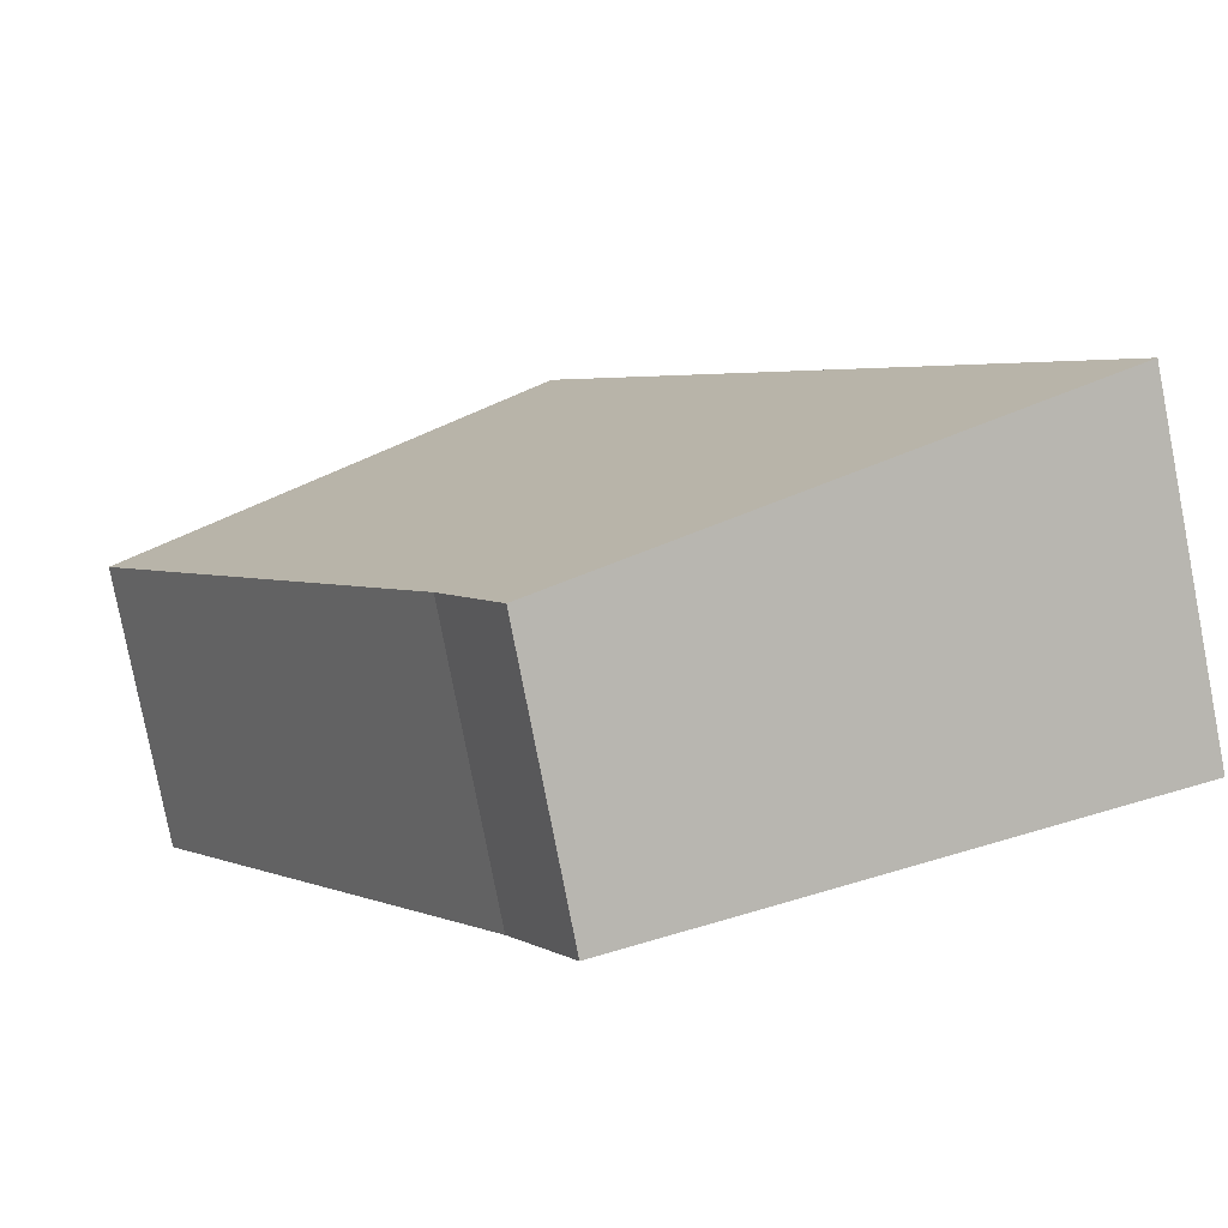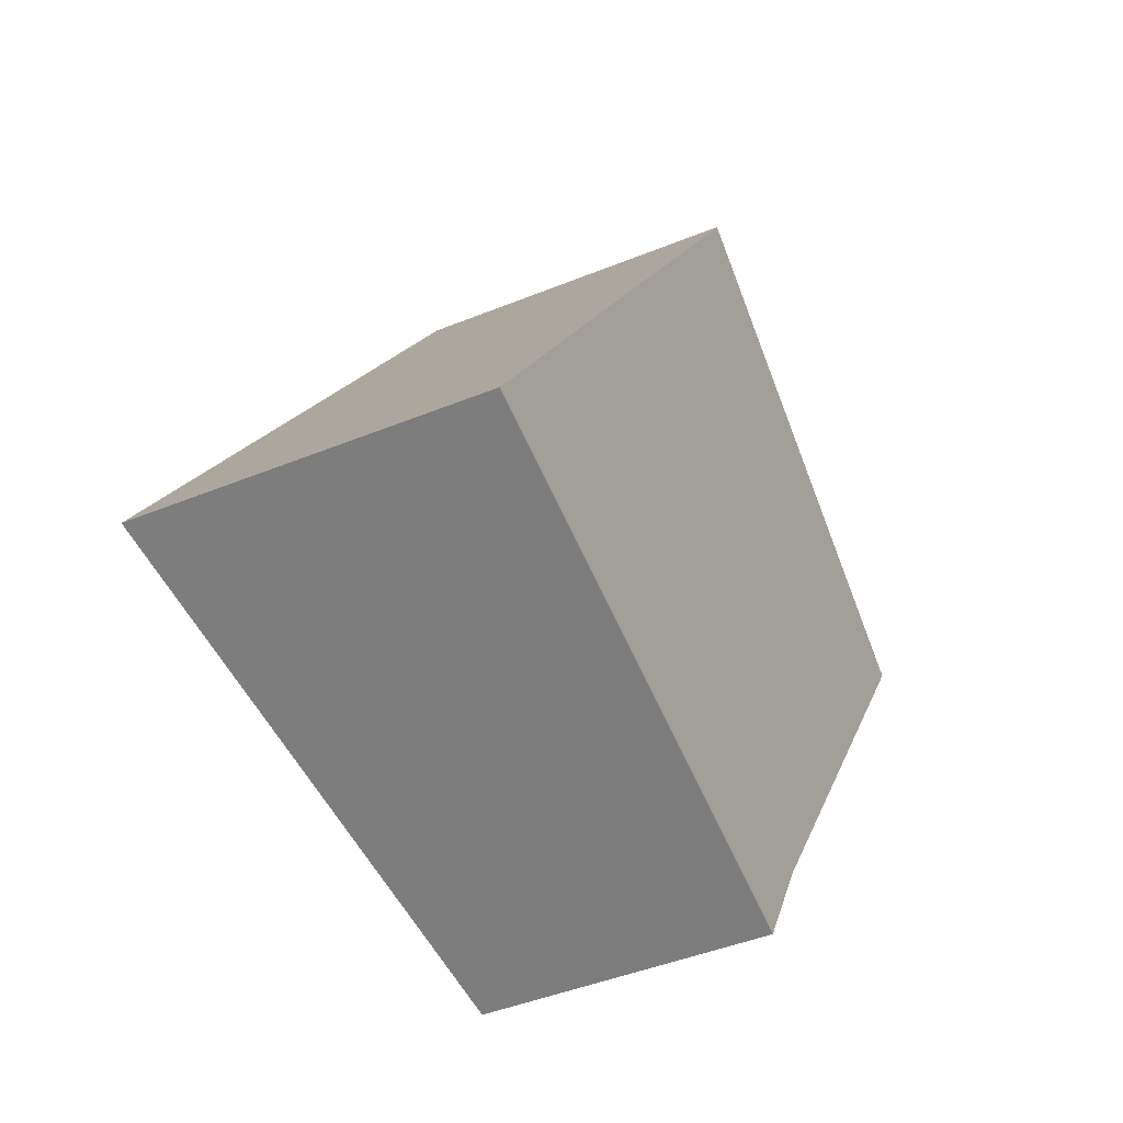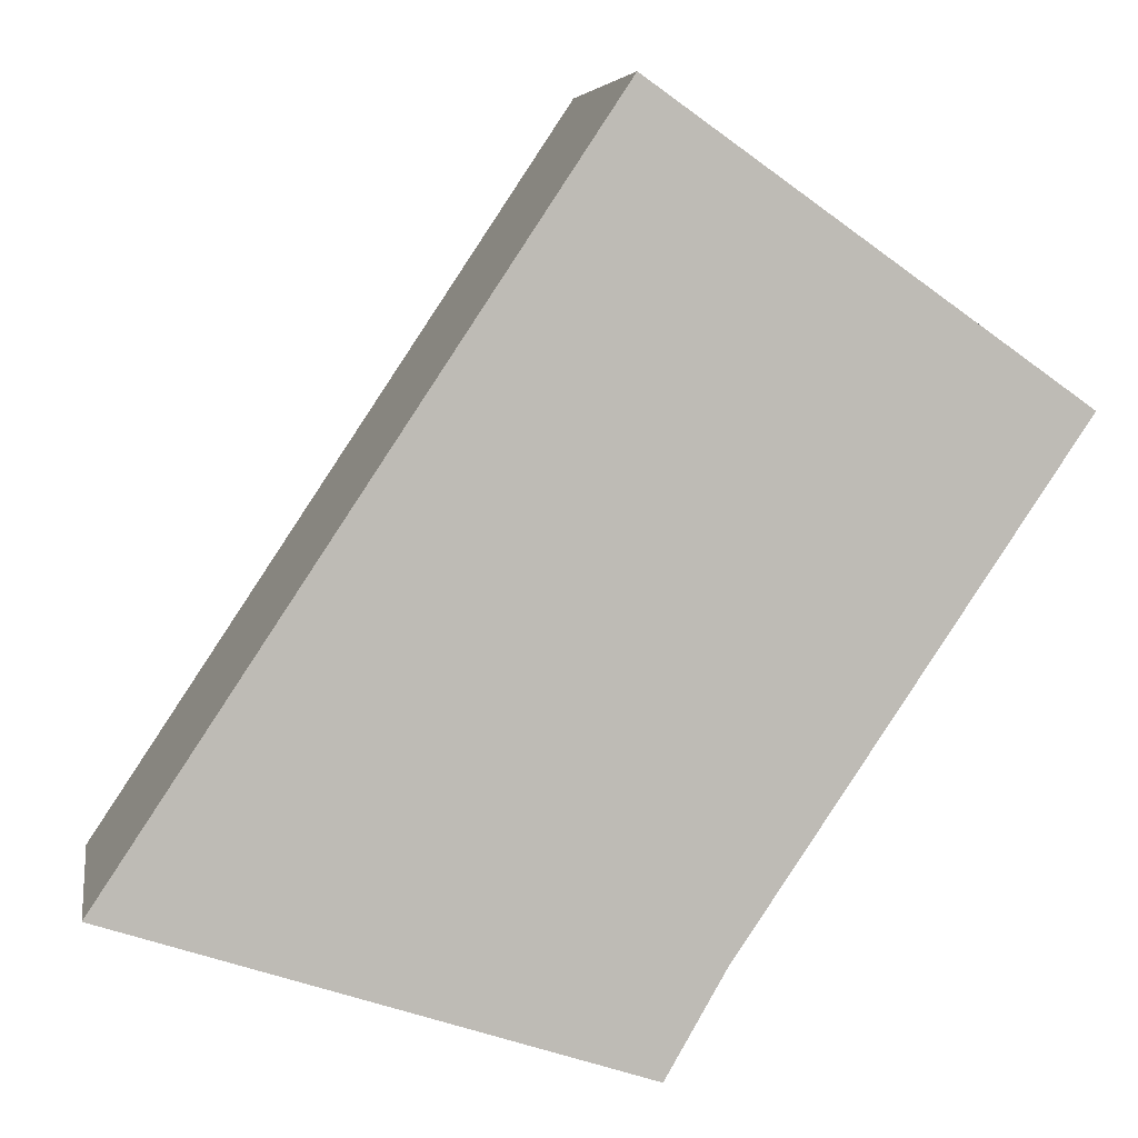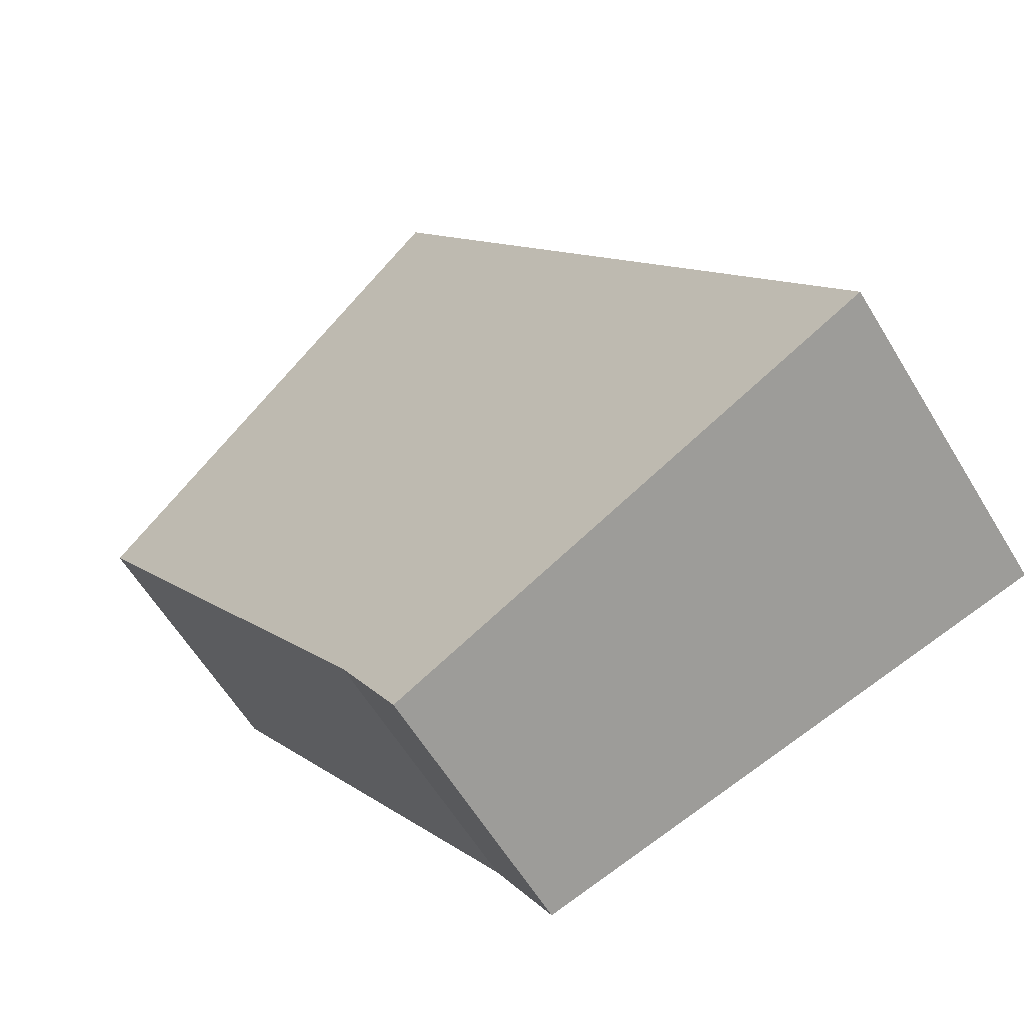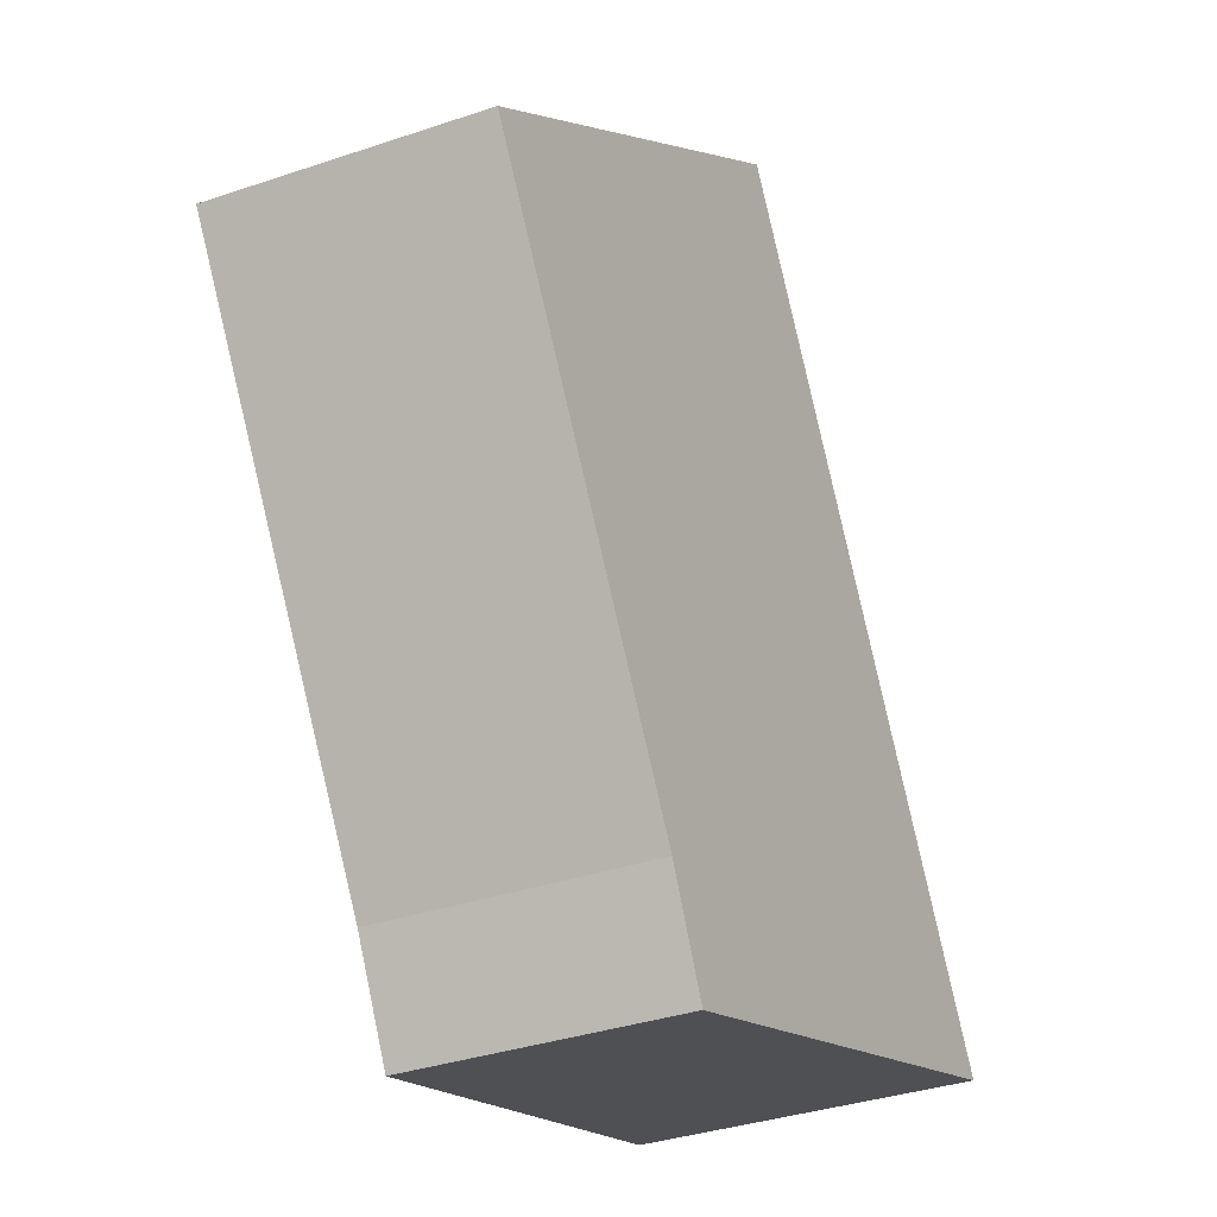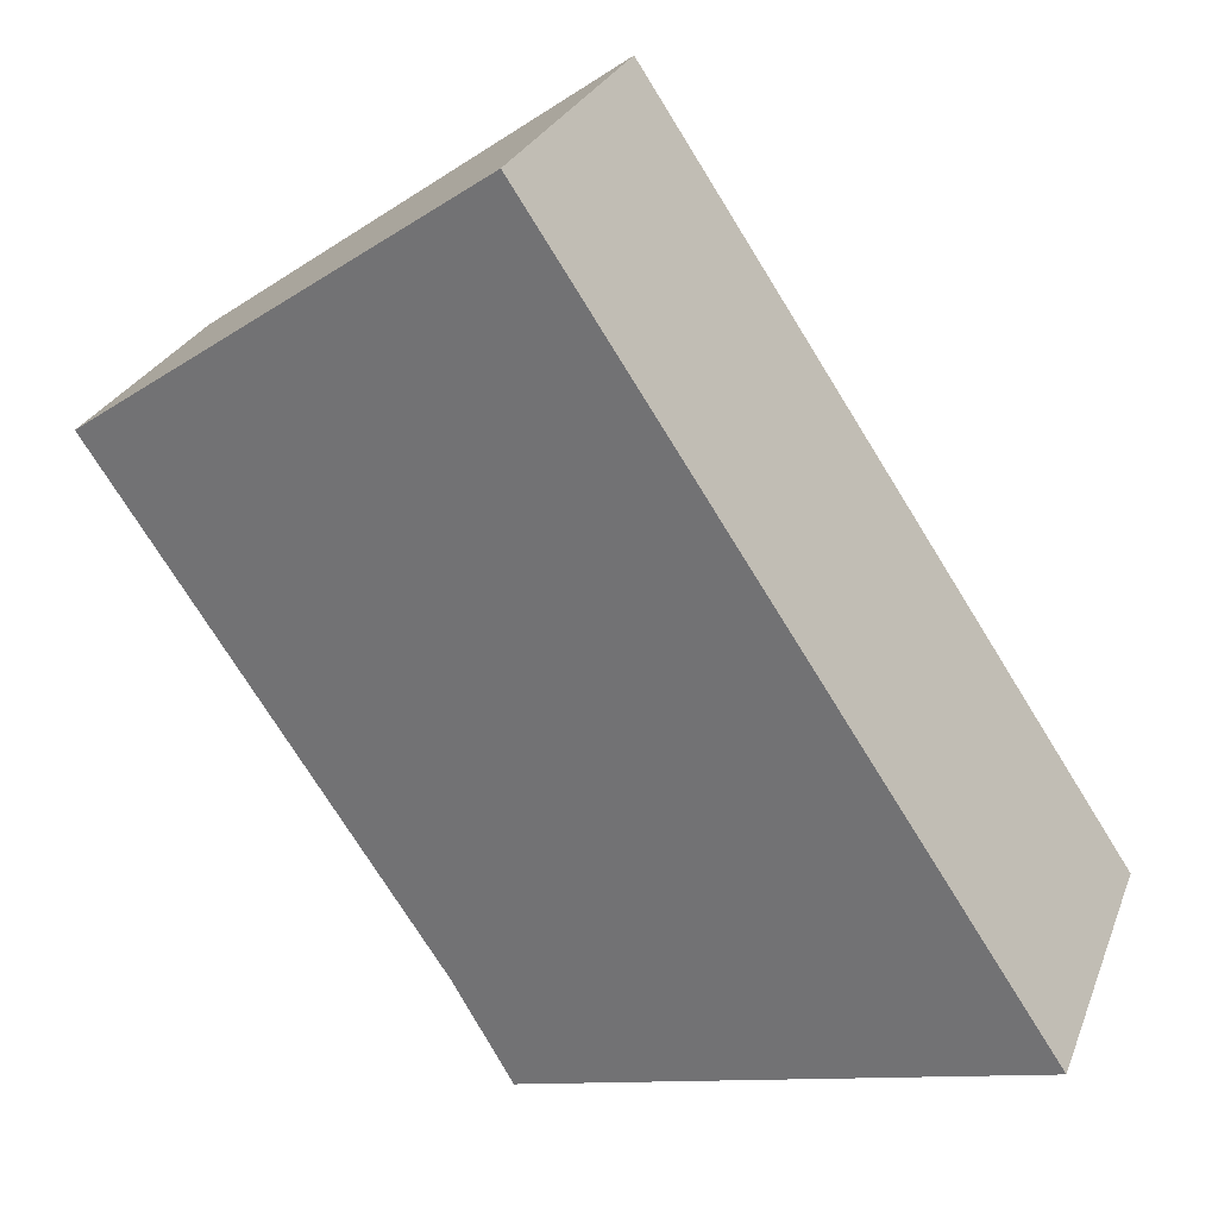
<metadata>
{"format":"obj","ext":"obj","renderer":"f3d","projection":"perspective","resolution":1024,"background":"white","views":[{"elev":-79.5,"azim":-169.0,"up":"+Z"},{"elev":-43.9,"azim":-64.3,"up":"+Z"},{"elev":5.8,"azim":-9.4,"up":"+Z"},{"elev":-60.7,"azim":-148.9,"up":"+Z"},{"elev":-36.3,"azim":113.7,"up":"+Z"},{"elev":26.3,"azim":-161.8,"up":"+Z"}]}
</metadata>
<code>
v  4.338 2.981 6.522
v  4.57 2.418 -1.492
v  0 2.981 1.825e-16
v  5.099 2.427 -0.568
v  8.102 2.422 3.874
v  5.099 3.478e-17 -0.568
v  8.102 -2.372e-16 3.874
v  4.57 9.136e-17 -1.492
v  0 0 0
v  4.338 -3.994e-16 6.522
g defaultobject
f 1 2 3
f 2 1 4
f 4 1 5
f 5 6 4
f 6 5 7
f 6 2 4
f 2 6 8
f 2 9 3
f 9 2 8
f 9 1 3
f 1 9 10
f 10 5 1
f 5 10 7
f 6 9 8
f 9 6 7
f 9 7 10

</code>
